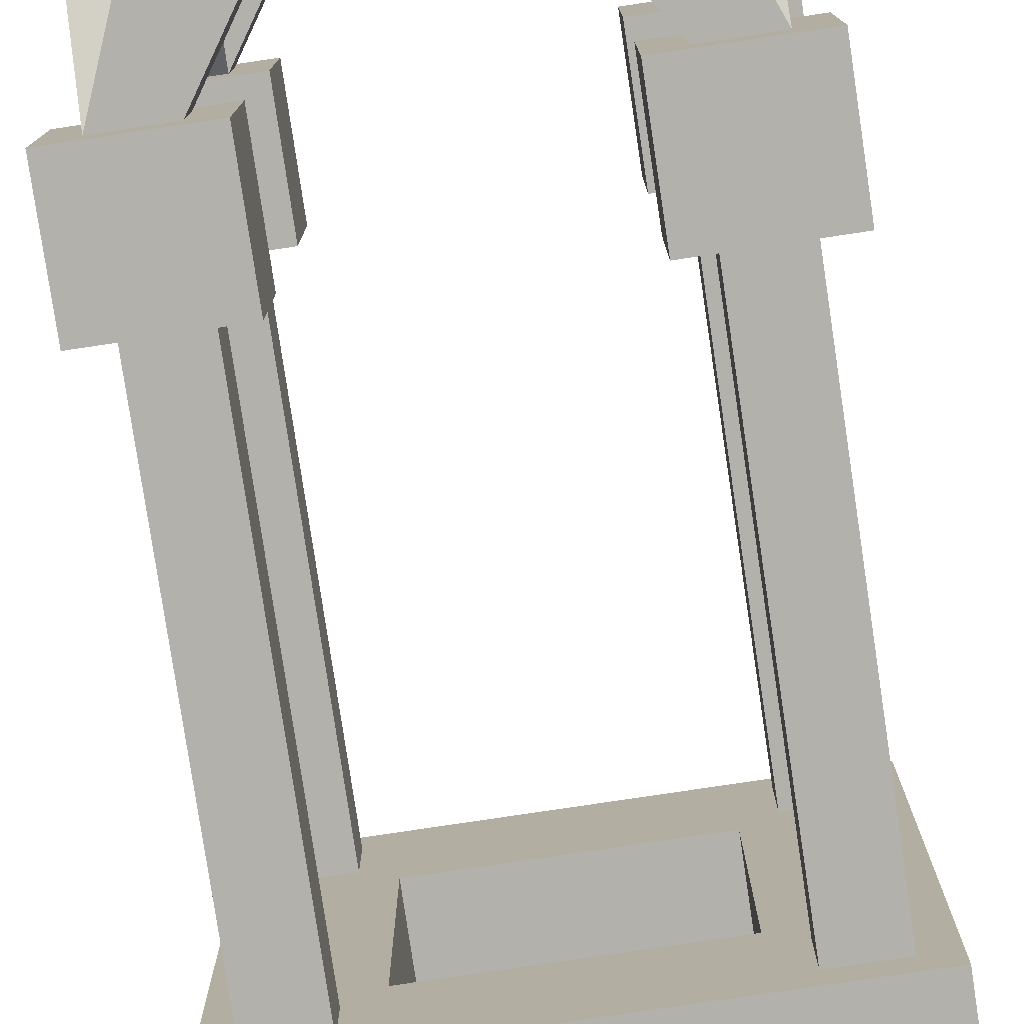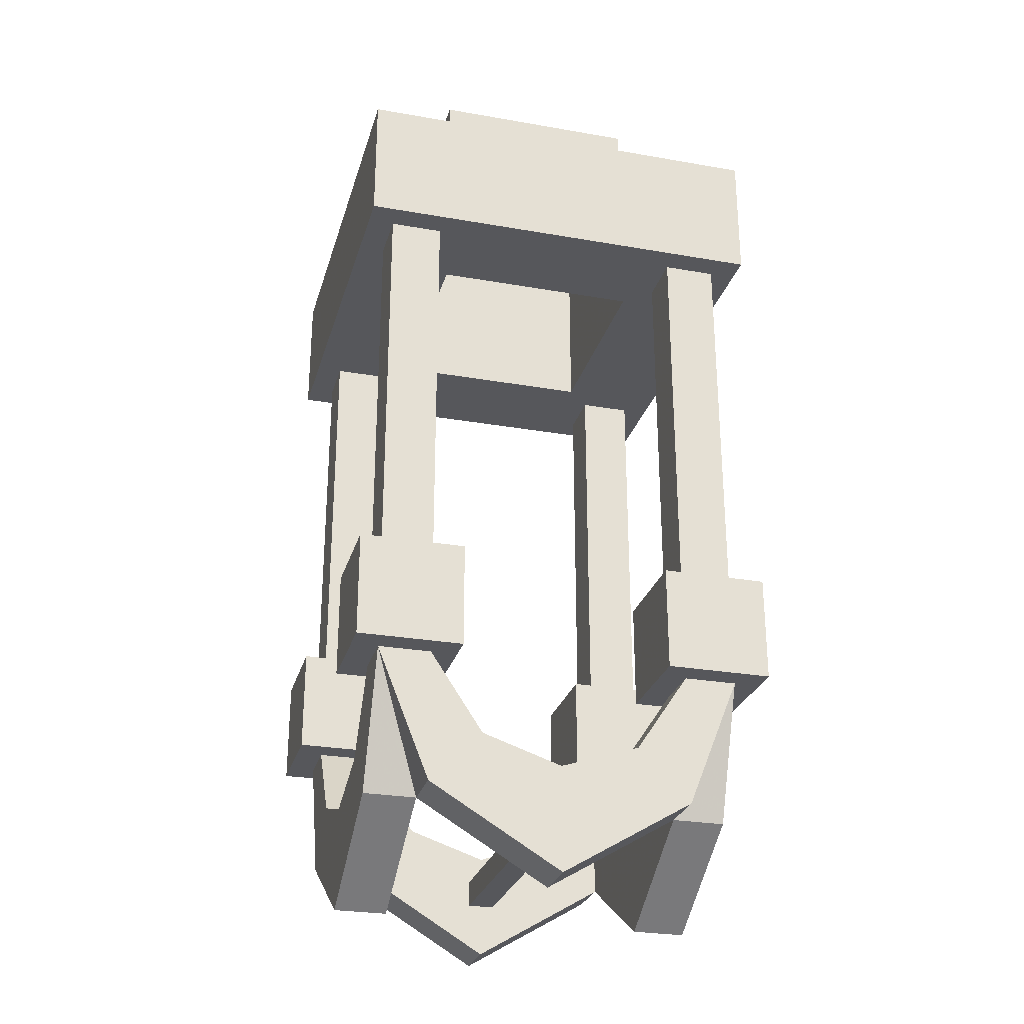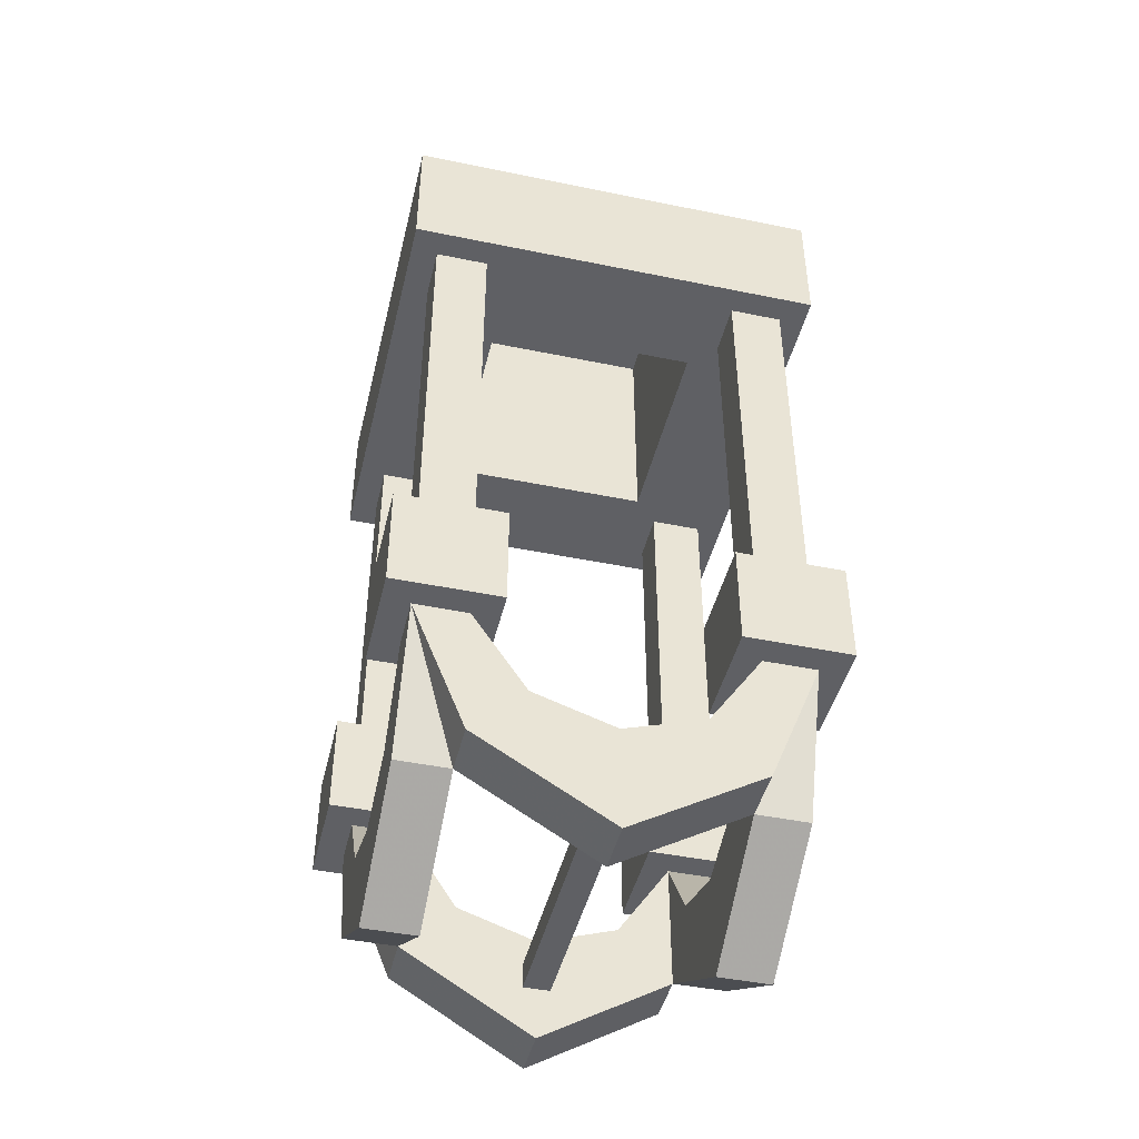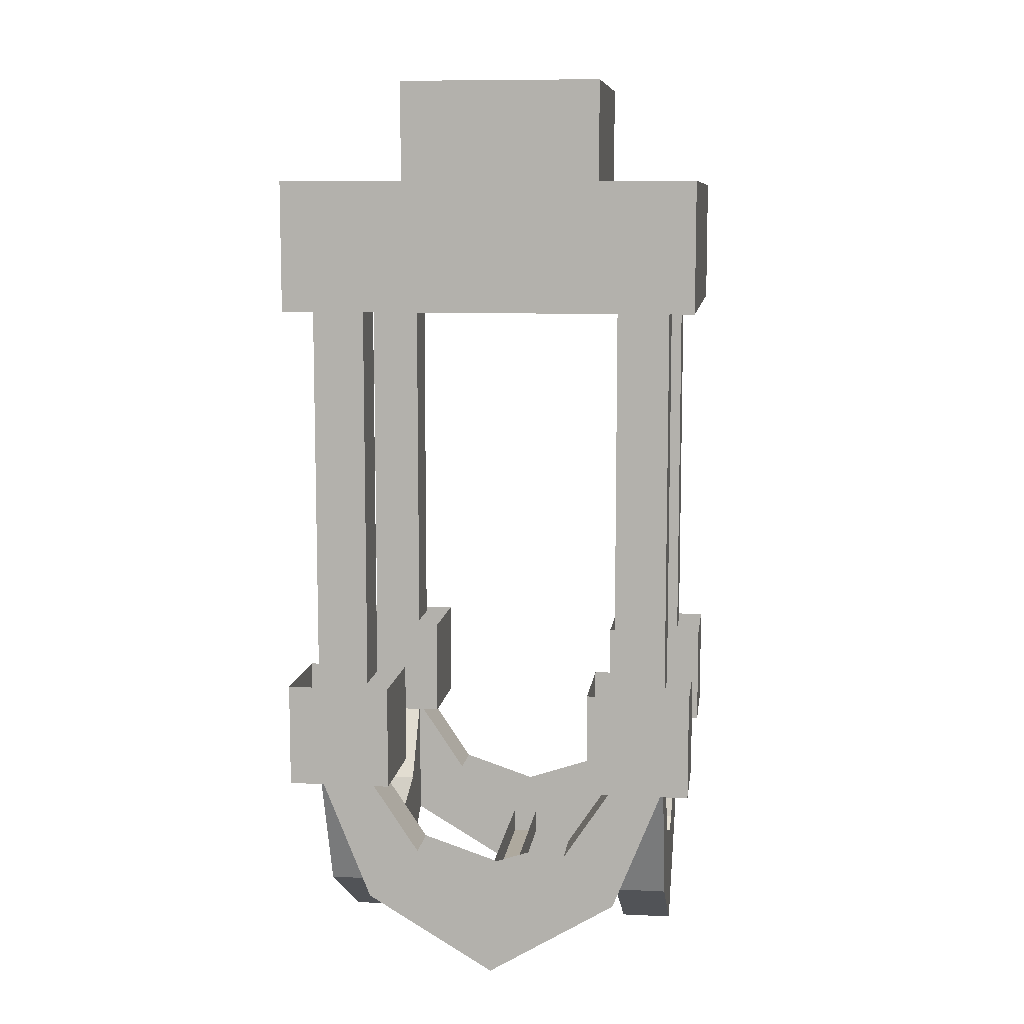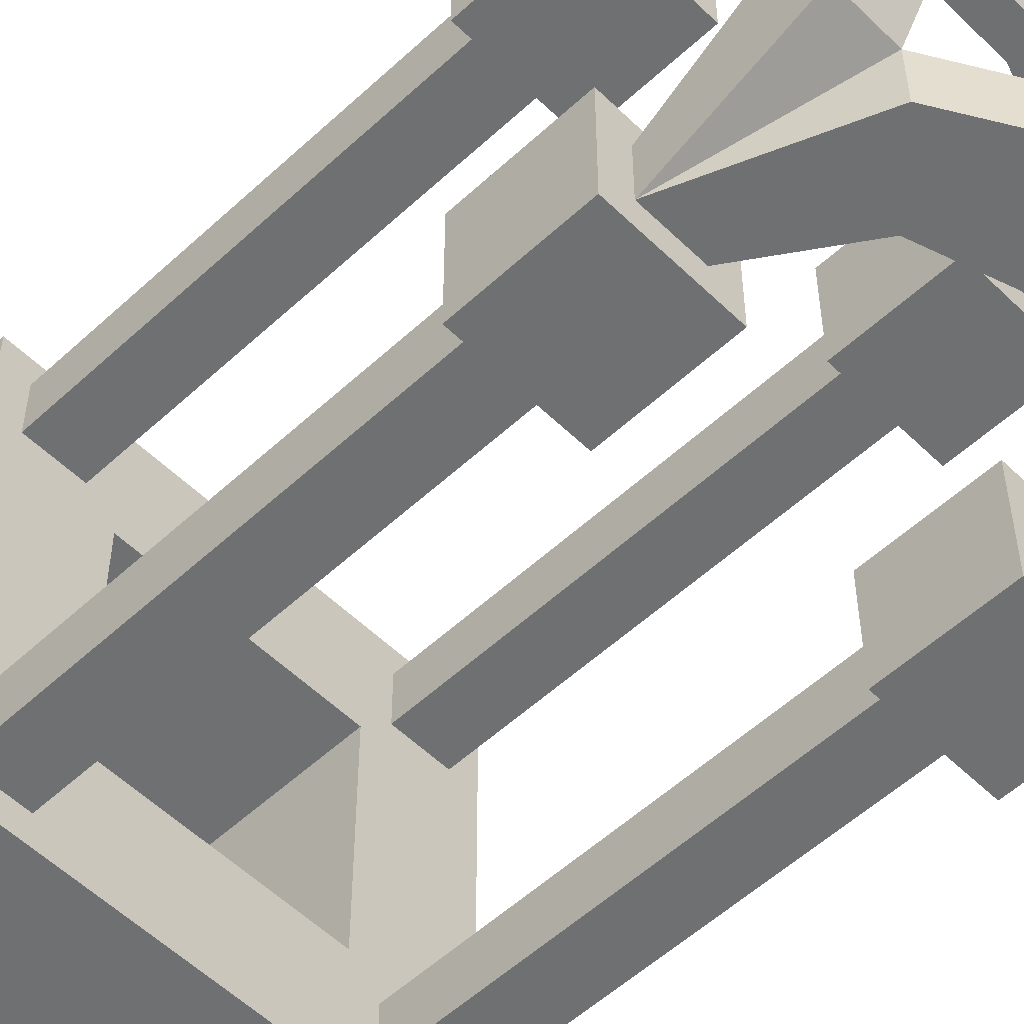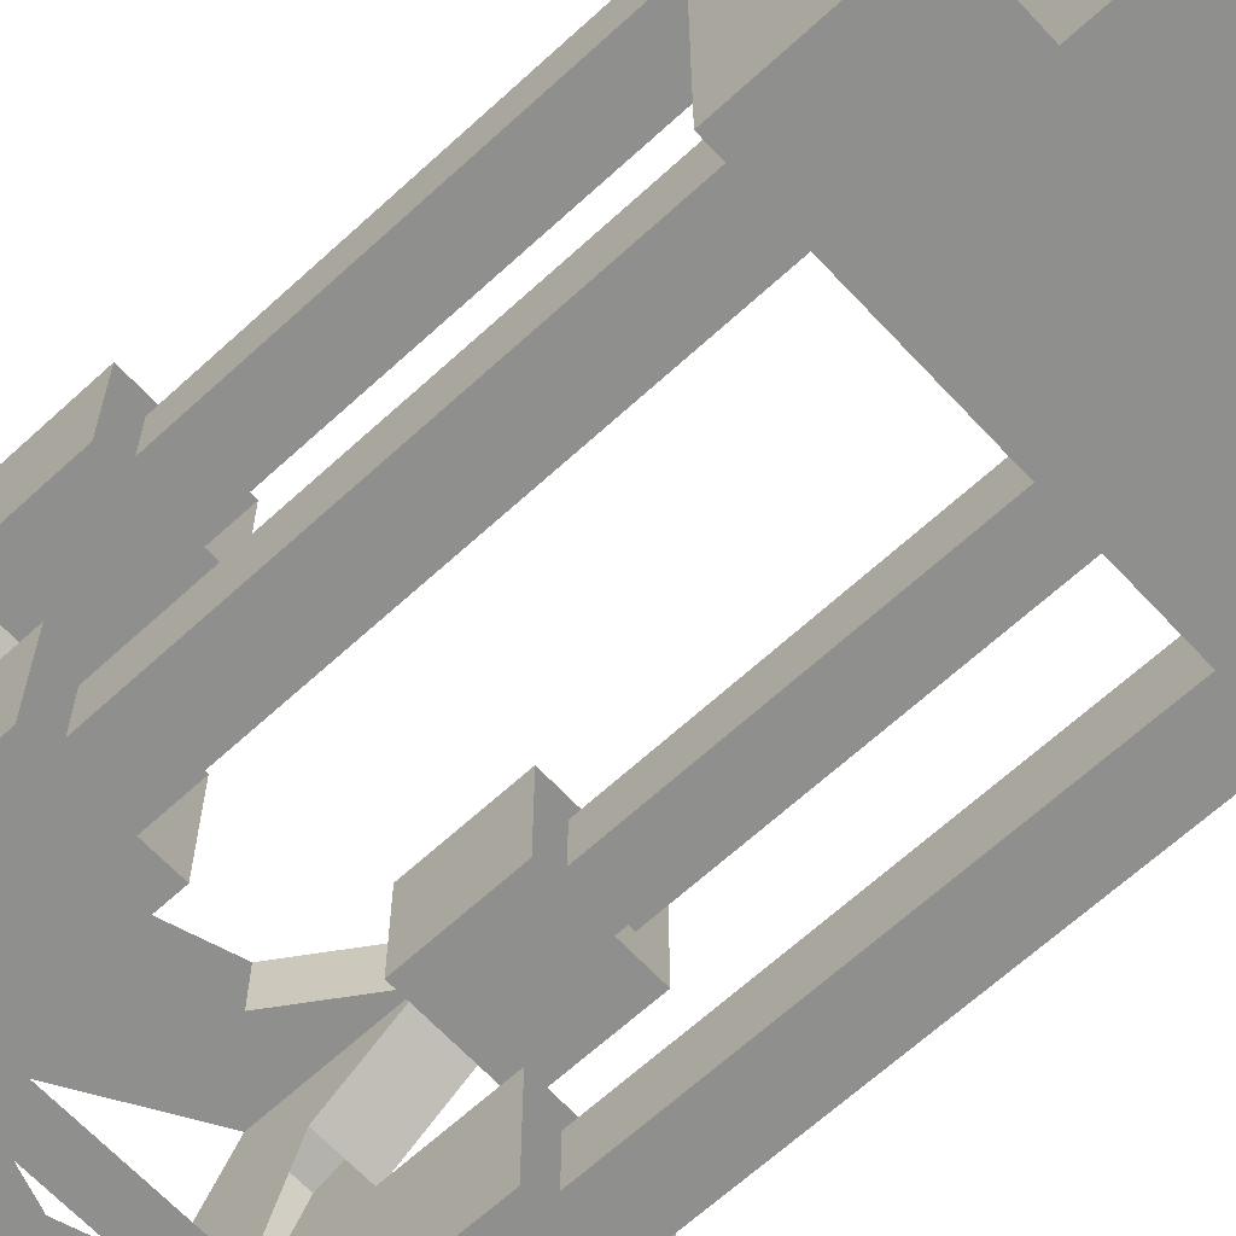
<metadata>
{"format":"obj","ext":"obj","renderer":"f3d","projection":"perspective","resolution":1024,"background":"white","views":[{"elev":-79.0,"azim":8.5,"up":"+Z"},{"elev":-27.4,"azim":-105.1,"up":"+Y"},{"elev":-45.0,"azim":76.6,"up":"+Y"},{"elev":9.1,"azim":-82.7,"up":"+Y"},{"elev":-54.8,"azim":-45.7,"up":"+Z"},{"elev":-65.1,"azim":132.8,"up":"+Z"}]}
</metadata>
<code>
o object/well/9
v -32 -40 -32
v 32 -40 -32
v 32 32 -32
v -32 32 -32
v -32 -40 32
v -64 -40 64
v -64 -40 -64
v 64 -40 -64
v 32 -40 32
v 32 32 32
v -32 32 32
v 64 -40 64
v 64 0 64
v -64 0 64
v -64 0 -64
v 64 0 -64
v -40 -240 -4
v -40 -232 -4
v 40 -232 -4
v 40 -240 -4
v -40 -240 4
v 40 -240 4
v -40 -232 4
v 40 -232 4
v 32 -160 32
v 64 -160 32
v 64 -192 32
v 32 -192 32
v 32 -160 64
v 32 -192 64
v 64 -160 64
v 64 -192 64
v 40 -40 40
v 56 -40 40
v 56 -160 40
v 40 -160 40
v 40 -40 56
v 40 -160 56
v 56 -40 56
v 56 -160 56
v -32 -160 -32
v -64 -160 -32
v -64 -192 -32
v -32 -192 -32
v -32 -160 -64
v -32 -192 -64
v -64 -160 -64
v -64 -192 -64
v -40 -40 -40
v -56 -40 -40
v -56 -160 -40
v -40 -160 -40
v -40 -40 -56
v -40 -160 -56
v -56 -40 -56
v -56 -160 -56
v -32 -192 32
v -64 -192 32
v -64 -160 32
v -32 -160 32
v -32 -192 64
v -64 -192 64
v -64 -160 64
v -32 -160 64
v -40 -160 40
v -56 -160 40
v -56 -40 40
v -40 -40 40
v -40 -160 56
v -40 -40 56
v -56 -160 56
v -56 -40 56
v 32 -192 -32
v 64 -192 -32
v 64 -160 -32
v 32 -160 -32
v 32 -192 -64
v 64 -192 -64
v 64 -160 -64
v 32 -160 -64
v 40 -160 -40
v 56 -160 -40
v 56 -40 -40
v 40 -40 -40
v 40 -160 -56
v 40 -40 -56
v 56 -160 -56
v 56 -40 -56
v 40 -232 -40
v 40 -216 -24
v 40 -192 -40
v 24 -216 -40
v 0 -256 -40
v 0 -256 -56
v 40 -232 -56
v 56 -192 -56
v 56 -232 -40
v 40 -256 0
v 40 -224 0
v 40 -216 24
v 40 -232 40
v 40 -192 40
v 56 -216 24
v 56 -192 40
v 56 -232 40
v 56 -256 0
v 56 -224 0
v 56 -216 -24
v 56 -192 -40
v 56 -192 56
v 40 -232 56
v 0 -256 40
v 24 -216 40
v 40 -192 56
v 24 -216 56
v 0 -256 56
v -40 -232 40
v -24 -216 40
v 0 -224 40
v 24 -216 -56
v 40 -192 -56
v 0 -224 -56
v -24 -216 -56
v -40 -232 -56
v -56 -192 -56
v -40 -192 -56
v -24 -216 -40
v -40 -192 -40
v -40 -232 -40
v 0 -224 -40
v -40 -216 24
v -40 -192 40
v -24 -216 56
v -40 -192 56
v -56 -192 56
v -40 -232 56
v 0 -224 56
v -56 -232 40
v -56 -256 0
v -40 -256 0
v -56 -192 40
v -56 -216 24
v -56 -224 0
v -56 -216 -24
v -56 -232 -40
v -40 -216 -24
v -40 -224 0
v -56 -192 -40
f 1 2 3
f 1 3 4
f 1 4 5
f 1 5 6
f 1 6 7
f 1 7 8
f 1 8 2
f 2 8 9
f 2 9 3
f 3 9 10
f 3 10 4
f 4 10 11
f 4 11 5
f 5 11 9
f 5 9 6
f 6 9 12
f 6 12 13
f 6 13 14
f 6 14 7
f 7 14 15
f 7 15 8
f 8 15 16
f 8 16 12
f 8 12 9
f 11 10 9
f 16 13 12
f 17 18 19
f 17 19 20
f 17 20 21
f 21 20 22
f 21 22 23
f 23 22 24
f 25 26 27
f 25 27 28
f 25 28 29
f 29 28 30
f 29 30 31
f 31 30 32
f 31 32 26
f 26 32 27
f 27 32 30
f 27 30 28
f 33 34 35
f 33 35 36
f 33 36 37
f 37 36 38
f 37 38 39
f 39 38 40
f 39 40 34
f 34 40 35
f 41 42 43
f 41 43 44
f 41 44 45
f 45 44 46
f 45 46 47
f 47 46 48
f 47 48 42
f 42 48 43
f 43 48 46
f 43 46 44
f 49 50 51
f 49 51 52
f 49 52 53
f 53 52 54
f 53 54 55
f 55 54 56
f 55 56 50
f 50 56 51
f 57 58 59
f 57 59 60
f 57 60 61
f 57 61 62
f 57 62 58
f 58 62 63
f 58 63 59
f 62 61 64
f 62 64 63
f 61 60 64
f 65 66 67
f 65 67 68
f 65 68 69
f 69 68 70
f 69 70 71
f 71 70 72
f 71 72 66
f 66 72 67
f 73 74 75
f 73 75 76
f 73 76 77
f 73 77 78
f 73 78 74
f 74 78 79
f 74 79 75
f 78 77 80
f 78 80 79
f 77 76 80
f 81 82 83
f 81 83 84
f 81 84 85
f 85 84 86
f 85 86 87
f 87 86 88
f 87 88 82
f 82 88 83
f 89 90 91
f 89 91 92
f 89 92 93
f 89 93 94
f 89 94 95
f 89 95 96
f 89 96 97
f 89 97 98
f 89 98 90
f 90 98 99
f 99 98 100
f 100 98 101
f 100 101 102
f 100 102 103
f 103 102 104
f 103 104 105
f 103 105 106
f 103 106 107
f 107 106 108
f 108 106 97
f 108 97 109
f 108 109 90
f 90 109 91
f 97 106 98
f 98 106 101
f 101 106 105
f 101 105 110
f 101 110 111
f 101 111 112
f 101 112 113
f 101 113 102
f 102 113 114
f 114 113 115
f 114 115 110
f 110 115 111
f 111 115 116
f 111 116 112
f 112 116 117
f 112 117 118
f 112 118 119
f 112 119 113
f 120 92 91
f 120 91 121
f 120 121 96
f 120 96 95
f 120 95 94
f 120 94 122
f 122 94 123
f 123 94 124
f 123 124 125
f 123 125 126
f 123 126 127
f 127 126 128
f 127 128 129
f 127 129 93
f 127 93 130
f 130 93 92
f 96 109 97
f 117 131 132
f 117 132 118
f 118 132 133
f 133 132 134
f 133 134 135
f 133 135 136
f 133 136 116
f 133 116 137
f 137 116 115
f 138 139 140
f 138 140 117
f 138 117 135
f 138 135 141
f 138 141 142
f 138 142 139
f 139 142 143
f 139 143 144
f 139 144 145
f 139 145 129
f 139 129 140
f 140 129 146
f 140 146 147
f 140 147 131
f 140 131 117
f 117 116 136
f 117 136 135
f 141 132 131
f 141 131 142
f 128 146 129
f 146 128 144
f 144 128 148
f 144 148 145
f 145 148 125
f 145 125 129
f 129 125 124
f 129 124 93
f 93 124 94
f 105 104 110

</code>
